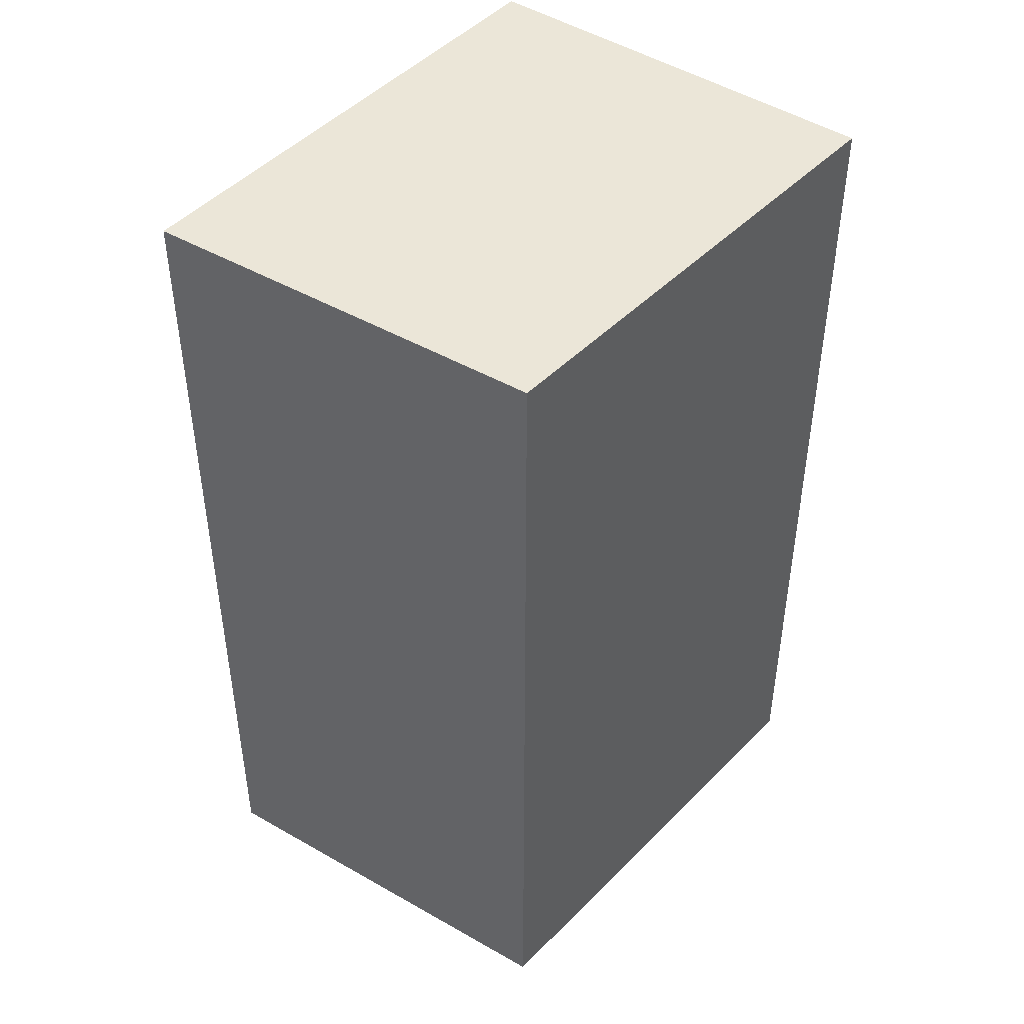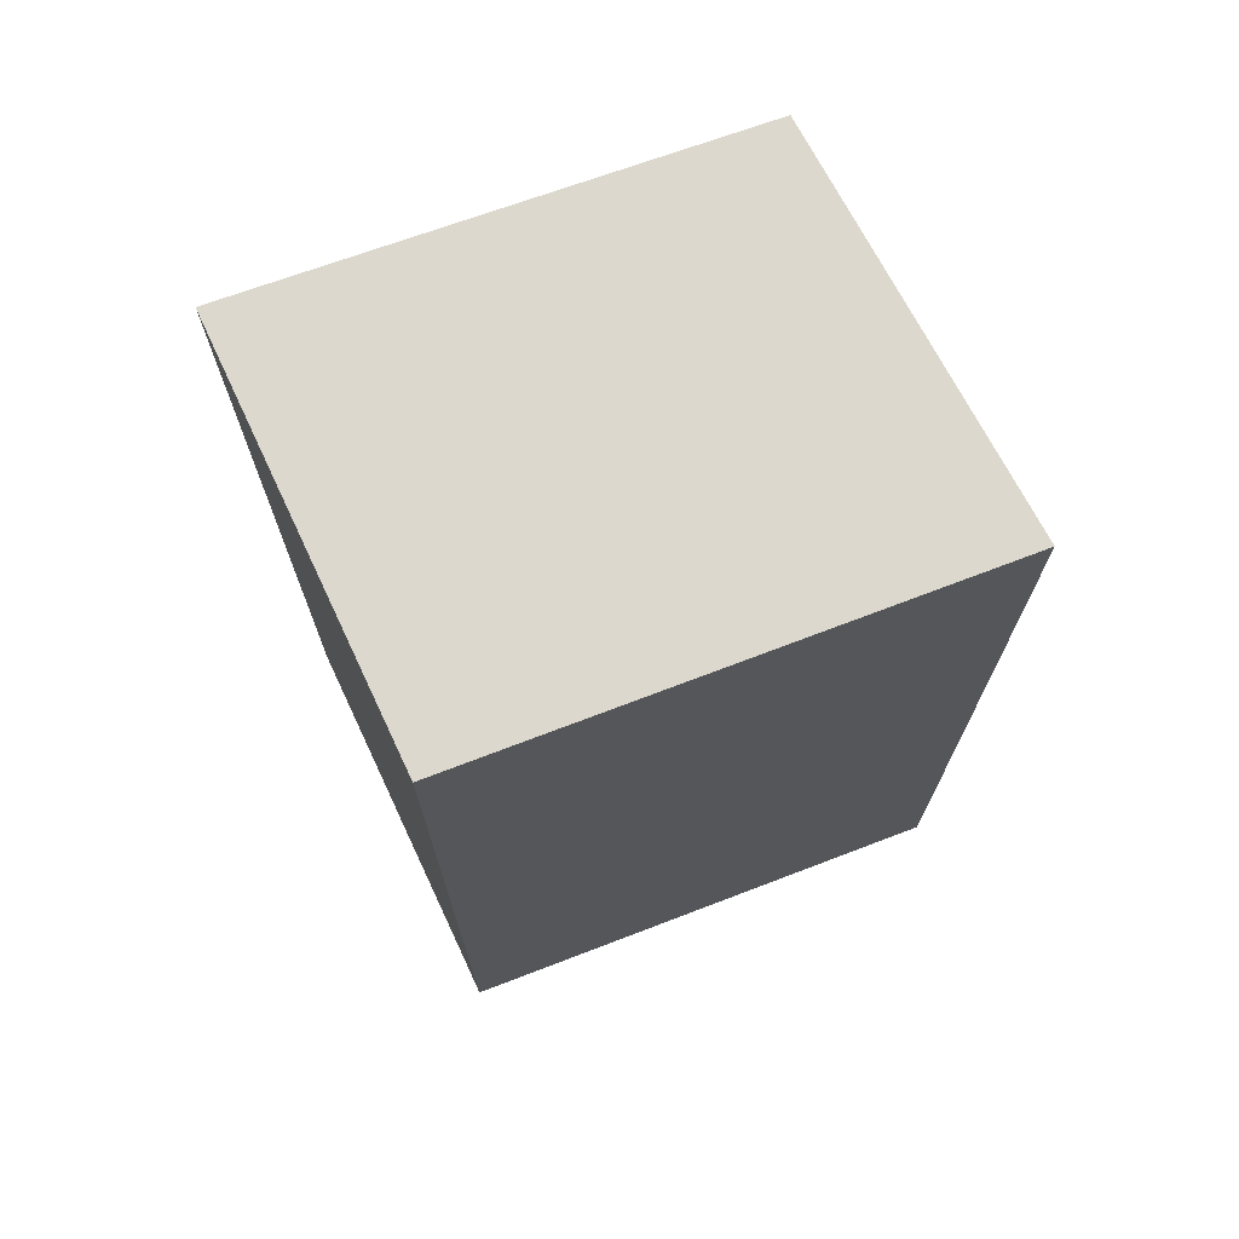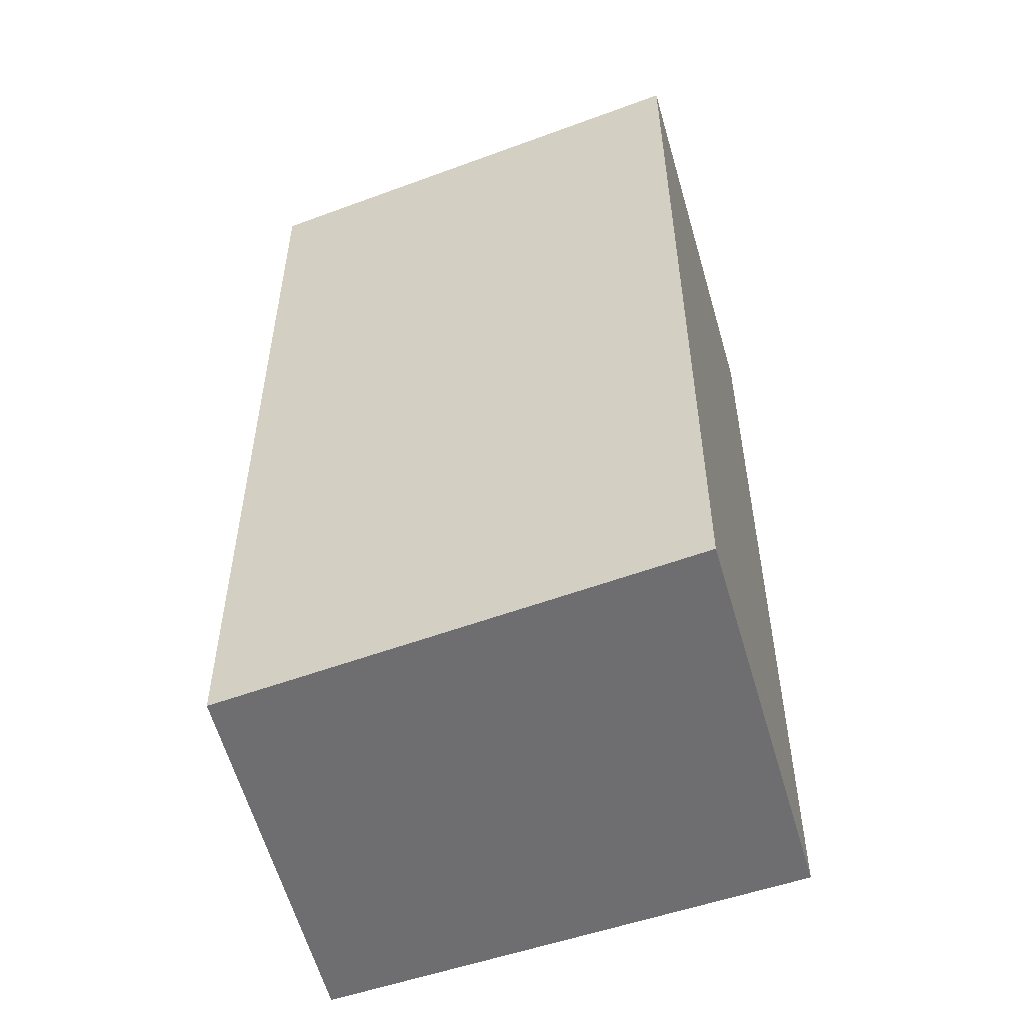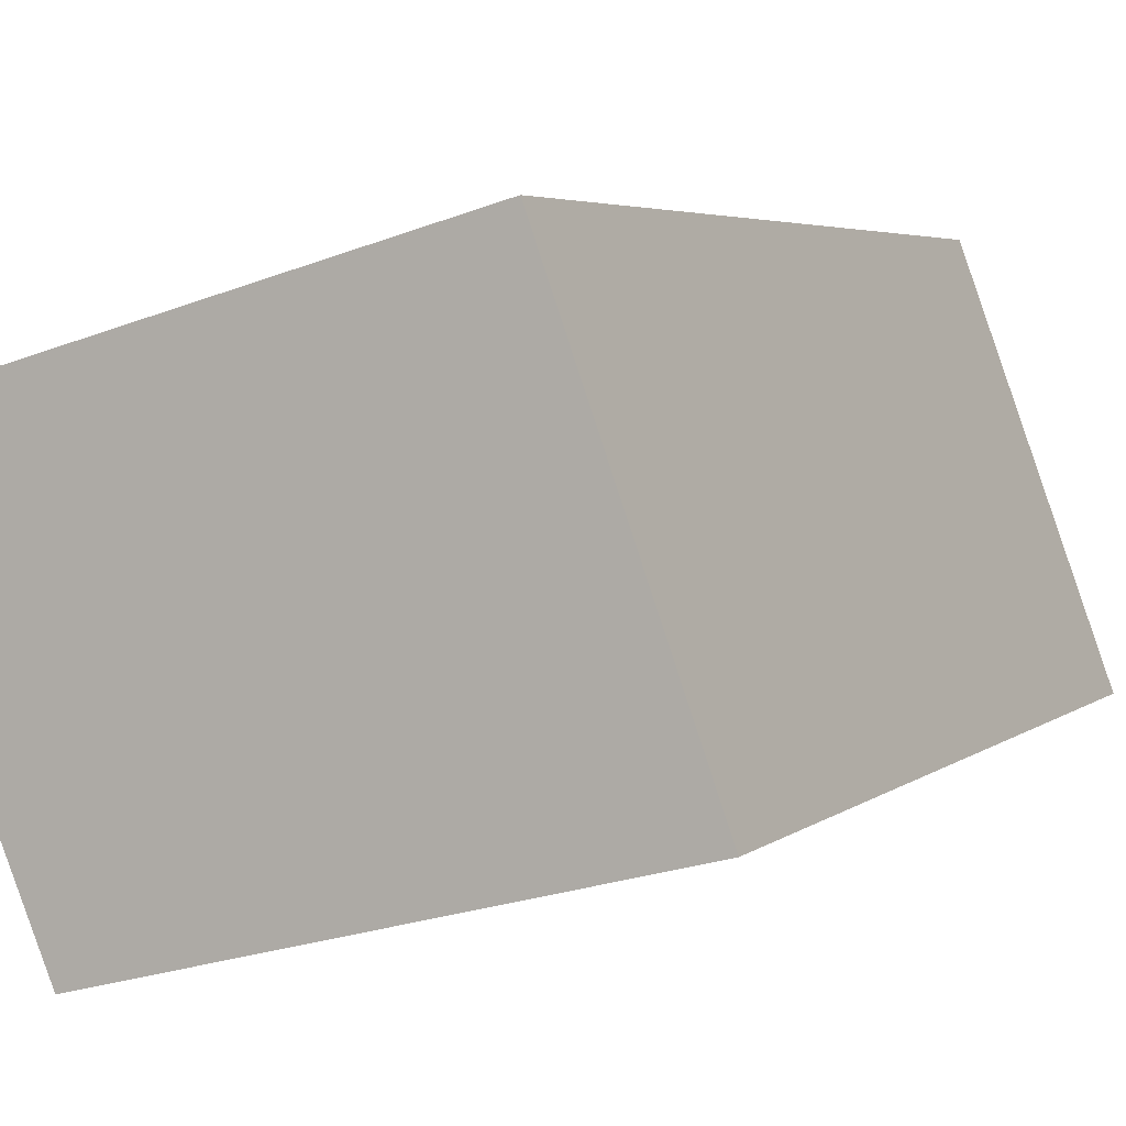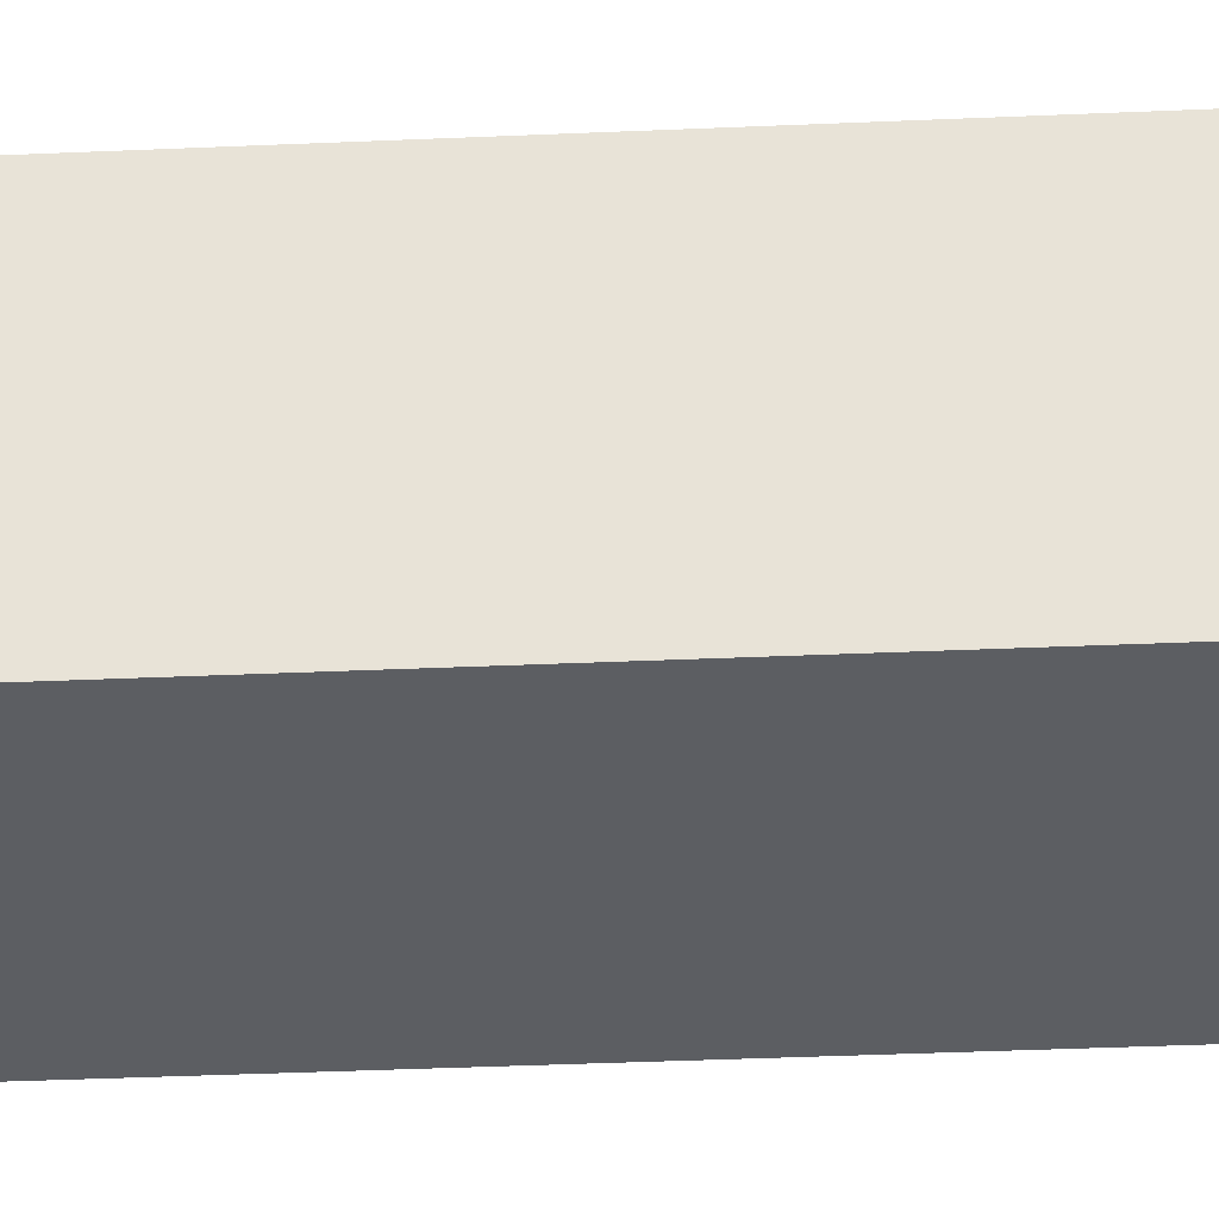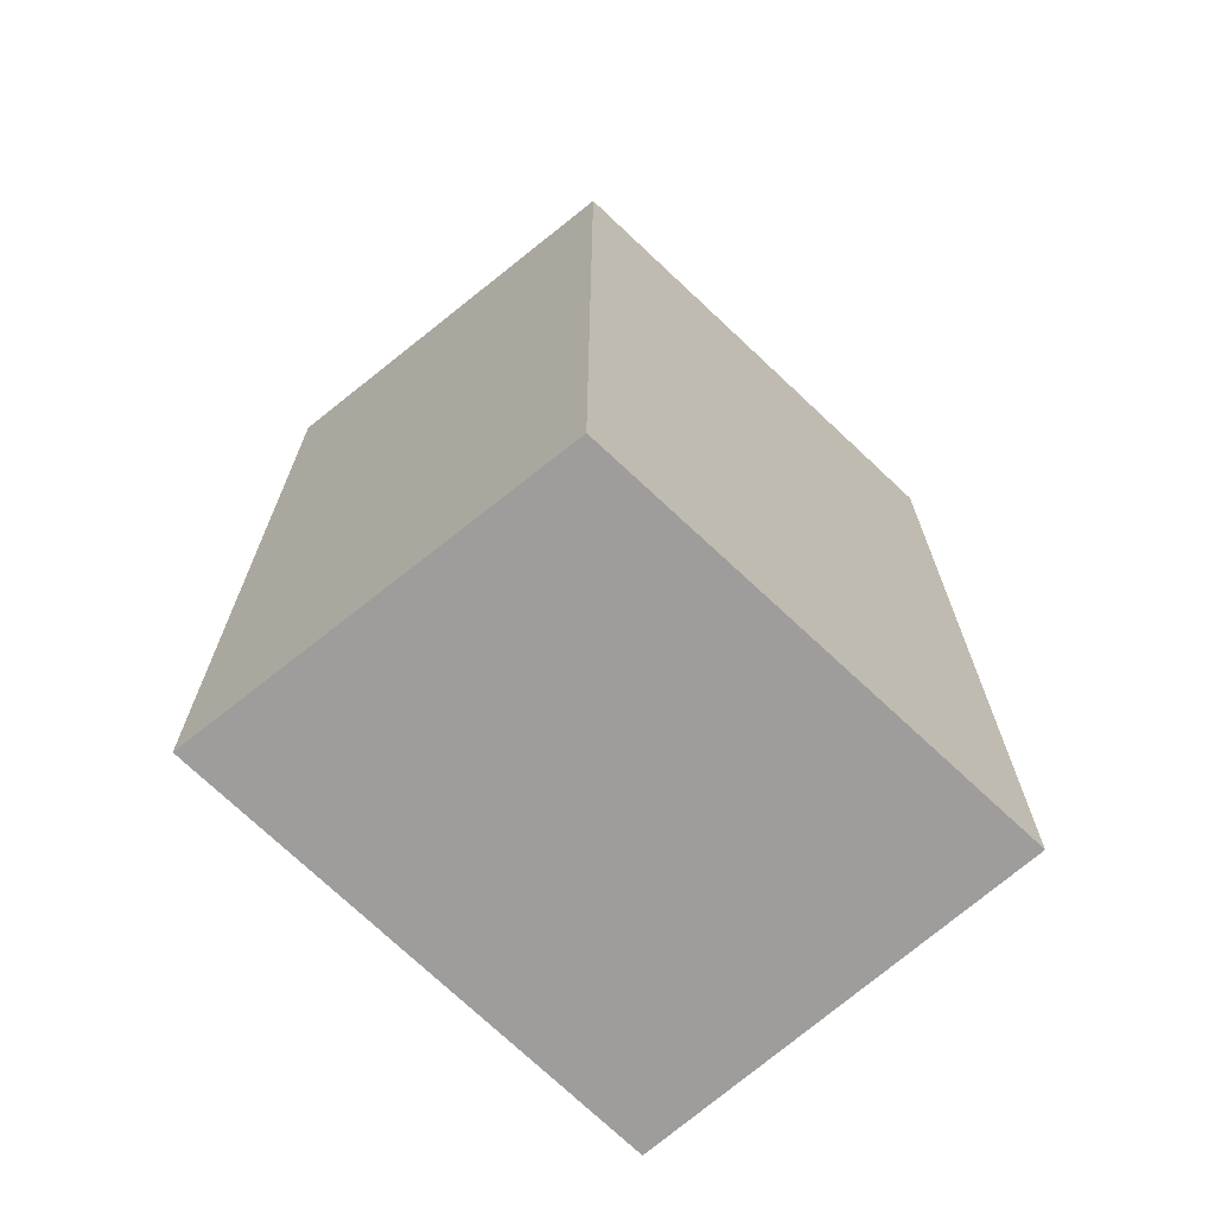
<metadata>
{"format":"obj","ext":"obj","renderer":"f3d","projection":"perspective","resolution":1024,"background":"white","views":[{"elev":46.3,"azim":145.7,"up":"+Y"},{"elev":72.4,"azim":-5.3,"up":"+Y"},{"elev":-54.4,"azim":-144.1,"up":"+Y"},{"elev":4.1,"azim":-156.5,"up":"+Z"},{"elev":-52.0,"azim":92.5,"up":"+Z"},{"elev":-70.4,"azim":151.1,"up":"+Y"}]}
</metadata>
<code>
v  1.01 1.979 -0.26
v  0.3 1.979 0.832
v  1.342 1.979 0.541
v  0 1.979 1.212e-16
v  1.342 -3.313e-17 0.541
v  1.01 1.592e-17 -0.26
v  0 0 0
v  0.3 -5.095e-17 0.832
g defaultobject
f 1 2 3
f 2 1 4
f 5 1 3
f 1 5 6
f 6 4 1
f 4 6 7
f 7 2 4
f 2 7 8
f 8 3 2
f 3 8 5
f 8 6 5
f 6 8 7

</code>
